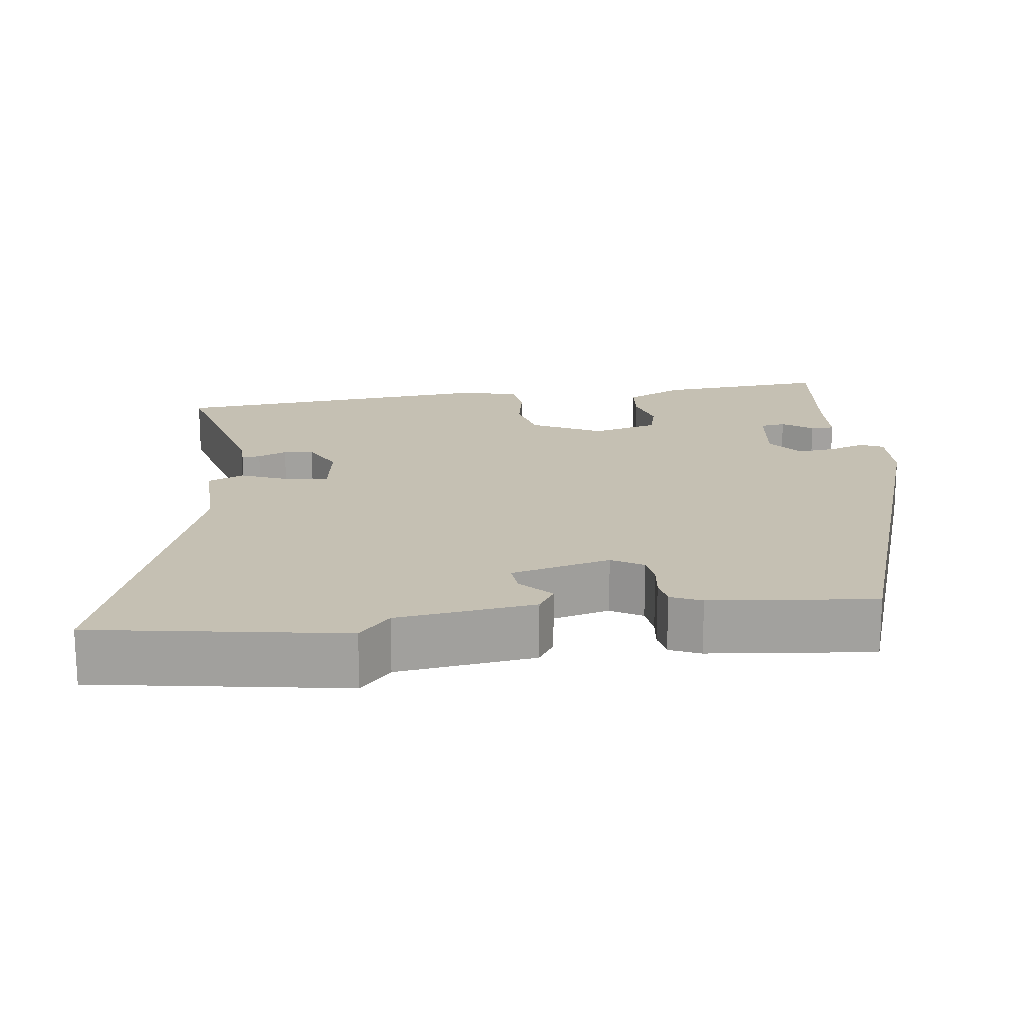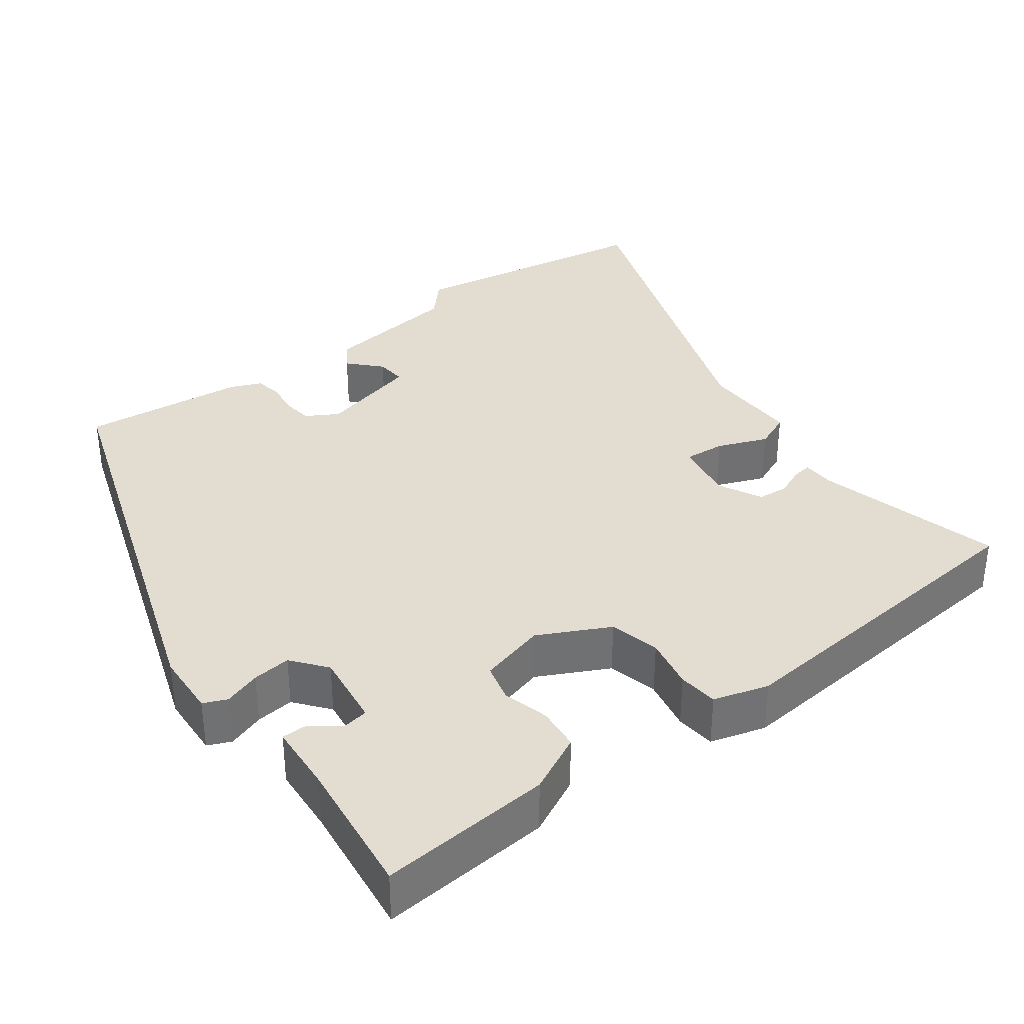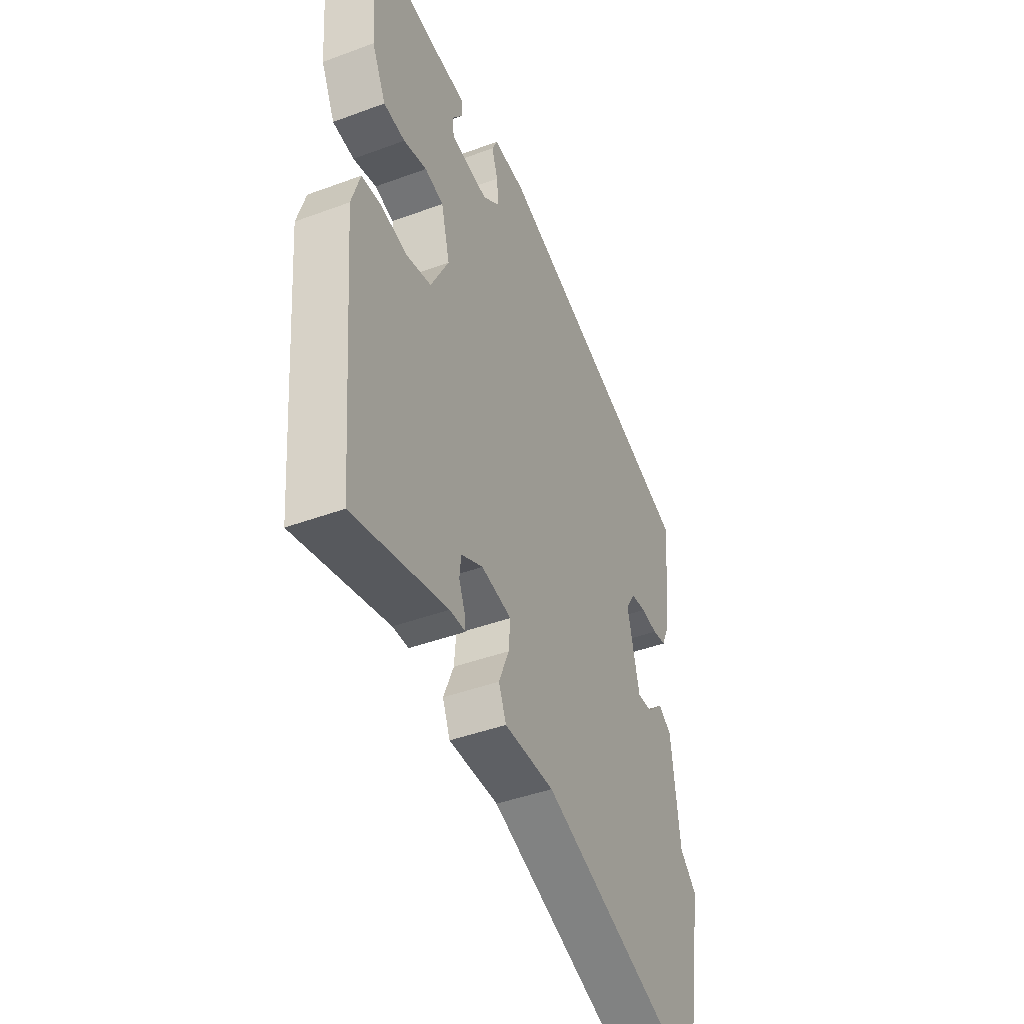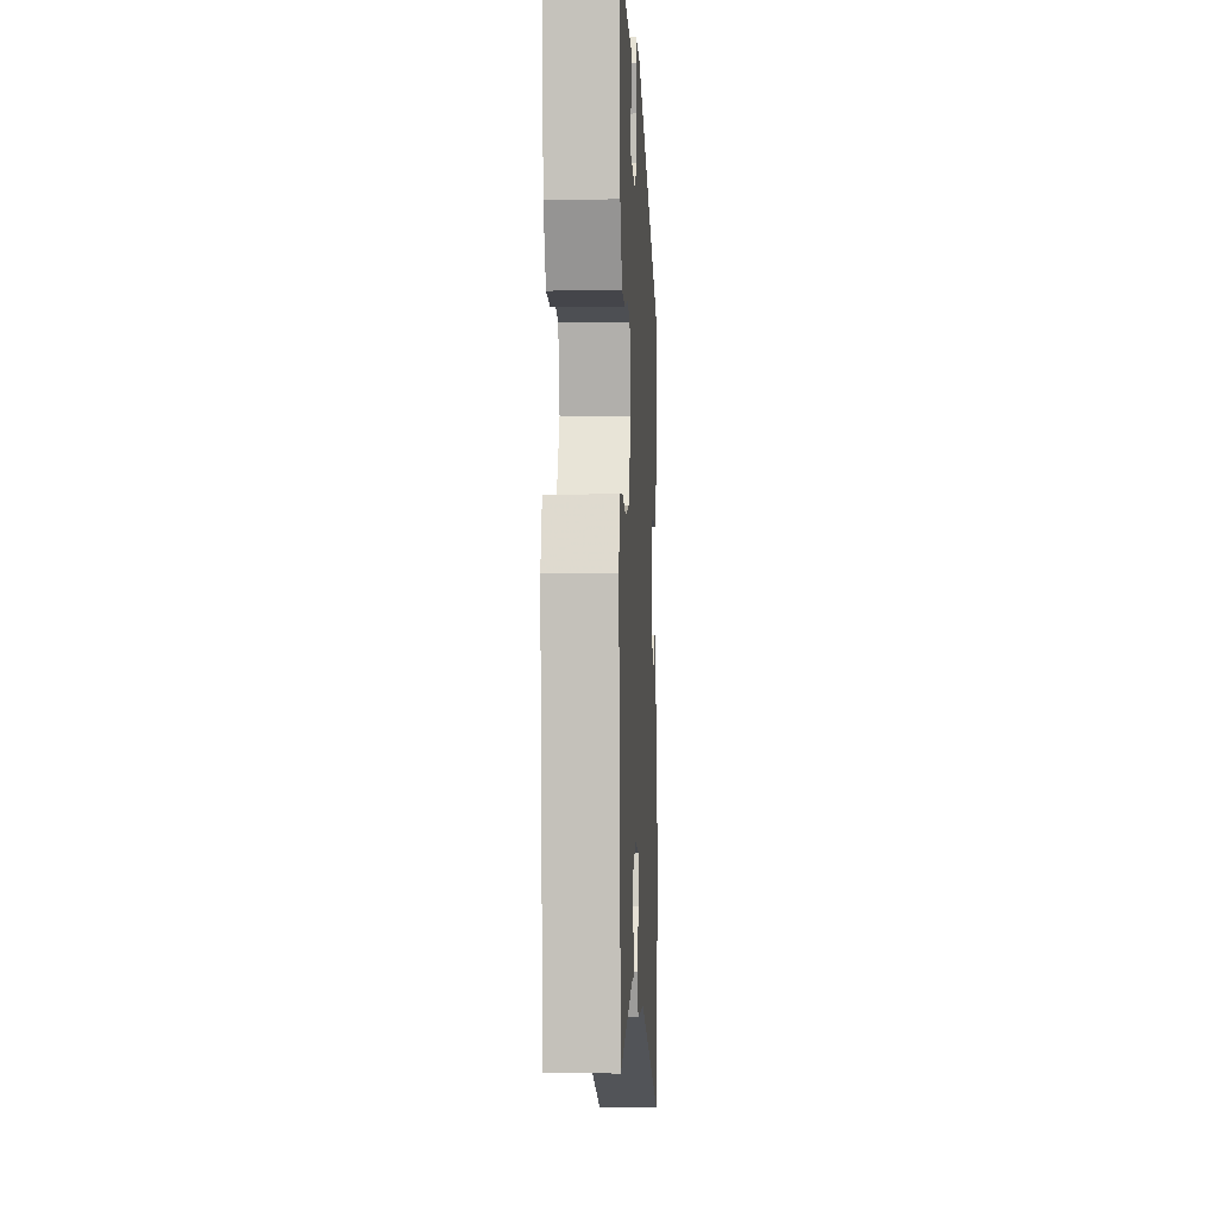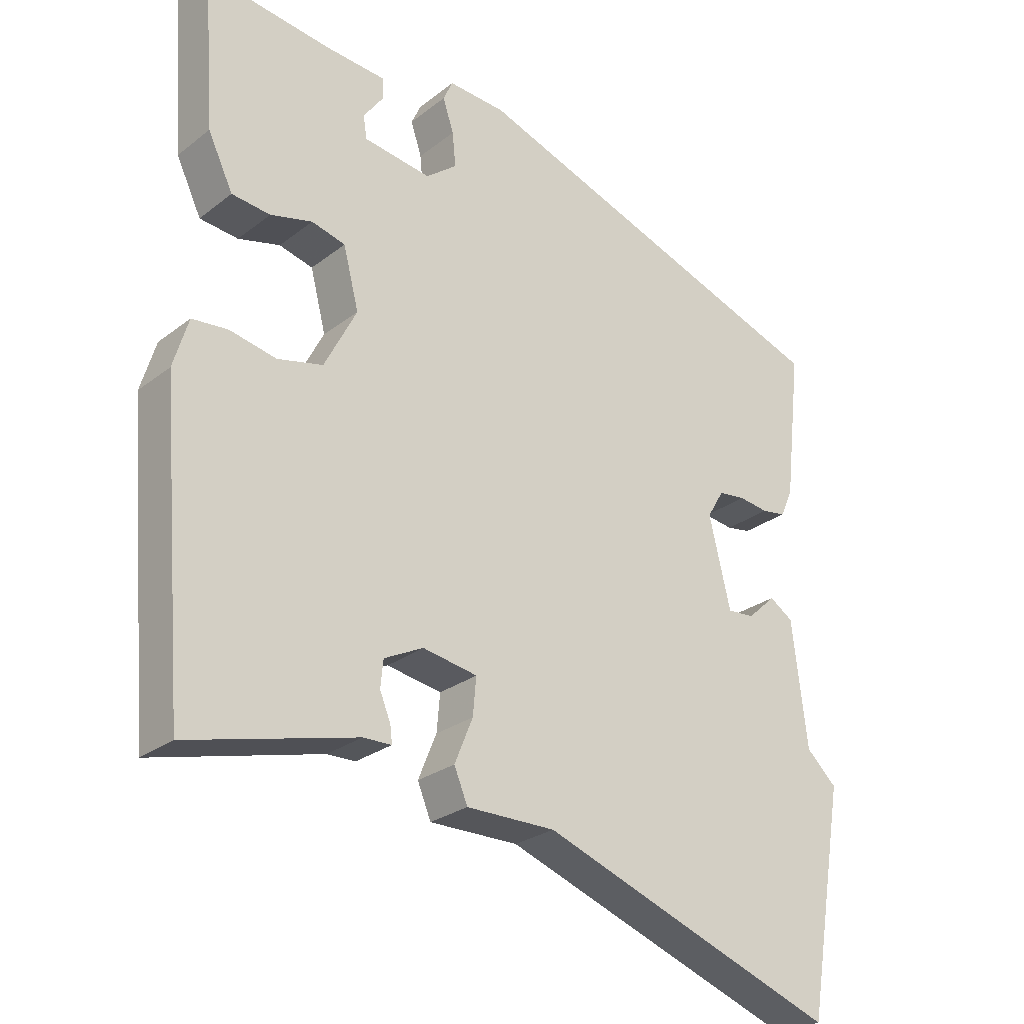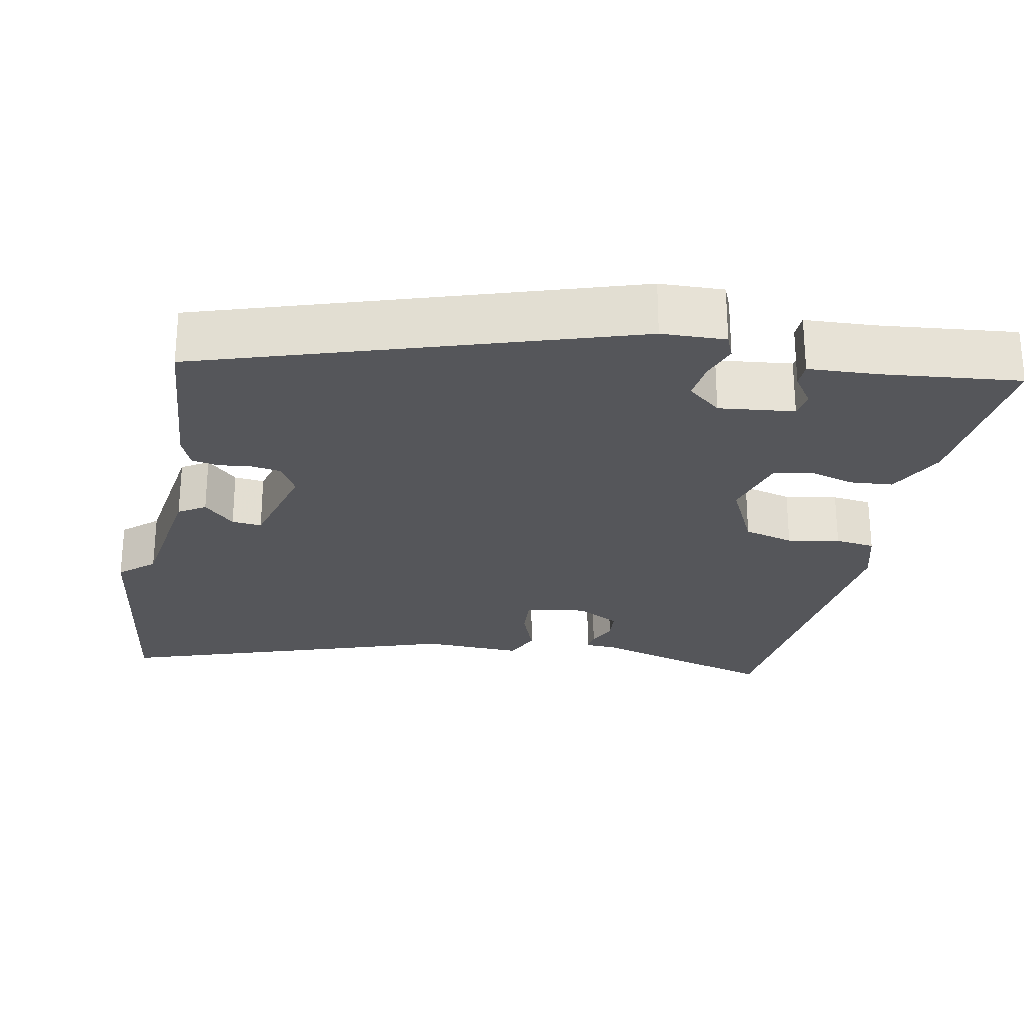
<metadata>
{"format":"obj","ext":"obj","renderer":"f3d","projection":"perspective","resolution":1024,"background":"white","views":[{"elev":18.1,"azim":-97.8,"up":"+Y"},{"elev":35.3,"azim":52.8,"up":"+Y"},{"elev":-43.5,"azim":113.6,"up":"+Z"},{"elev":-3.2,"azim":92.8,"up":"+Z"},{"elev":-26.3,"azim":140.2,"up":"+Z"},{"elev":-25.9,"azim":-12.6,"up":"+Y"}]}
</metadata>
<code>
v 0.533 0.07 0.49
v 0.516 0.07 0.261
v 0.479 0.07 0.184
v 0.422 0.07 0.178
v 0.36 0.07 0.194
v 0.31 0.07 0.181
v 0.287 0.07 0.092
v 0.335 0.07 -0.001
v 0.402 0.07 -0.017
v 0.471 0.07 -0.003
v 0.524 0.07 -0.008
v 0.546 0.07 -0.081
v 0.509 0.07 -0.526
v 0.26 0.07 -0.462
v 0.218 0.07 -0.461
v 0.221 0.07 -0.436
v 0.237 0.07 -0.397
v 0.233 0.07 -0.357
v 0.175 0.07 -0.328
v 0.094 0.07 -0.342
v 0.099 0.07 -0.397
v 0.126 0.07 -0.463
v 0.106 0.07 -0.511
v -0.026 0.07 -0.51
v -0.471 0.07 -0.671
v -0.528 0.07 -0.339
v -0.483 0.07 -0.297
v -0.461 0.07 -0.113
v -0.426 0.07 -0.09
v -0.384 0.07 -0.129
v -0.344 0.07 -0.132
v -0.312 0.07 0.001
v -0.337 0.07 0.043
v -0.377 0.07 0.048
v -0.421 0.07 0.042
v -0.457 0.07 0.048
v -0.475 0.07 0.089
v -0.5 0.07 0.307
v 0.058 0.07 0.501
v 0.143 0.07 0.506
v 0.157 0.07 0.475
v 0.141 0.07 0.426
v 0.136 0.07 0.375
v 0.182 0.07 0.339
v 0.282 0.07 0.353
v 0.287 0.07 0.387
v 0.258 0.07 0.427
v 0.258 0.07 0.459
v 0.349 0.07 0.466
v 0.533 0 0.49
v 0.516 0 0.261
v 0.479 0 0.184
v 0.422 0 0.178
v 0.36 0 0.194
v 0.31 0 0.181
v 0.287 0 0.092
v 0.335 0 -0.001
v 0.402 0 -0.017
v 0.471 0 -0.003
v 0.524 0 -0.008
v 0.546 0 -0.081
v 0.509 0 -0.526
v 0.26 0 -0.462
v 0.218 0 -0.461
v 0.221 0 -0.436
v 0.237 0 -0.397
v 0.233 0 -0.357
v 0.175 0 -0.328
v 0.094 0 -0.342
v 0.099 0 -0.397
v 0.126 0 -0.463
v 0.106 0 -0.511
v -0.026 0 -0.51
v -0.471 0 -0.671
v -0.528 0 -0.339
v -0.483 0 -0.297
v -0.461 0 -0.113
v -0.426 0 -0.09
v -0.384 0 -0.129
v -0.344 0 -0.132
v -0.312 0 0.001
v -0.337 0 0.043
v -0.377 0 0.048
v -0.421 0 0.042
v -0.457 0 0.048
v -0.475 0 0.089
v -0.5 0 0.307
v 0.058 0 0.501
v 0.143 0 0.506
v 0.157 0 0.475
v 0.141 0 0.426
v 0.136 0 0.375
v 0.182 0 0.339
v 0.282 0 0.353
v 0.287 0 0.387
v 0.258 0 0.427
v 0.258 0 0.459
v 0.349 0 0.466
f 46 47 48 49
f 3 4 5
f 2 3 5
f 1 2 5
f 49 1 5
f 46 49 5
f 45 46 5
f 44 45 5 6
f 43 44 6 7
f 40 41 42
f 39 40 42
f 38 39 42
f 37 38 42
f 36 37 42
f 35 36 42
f 34 35 42
f 33 34 42 43
f 43 7 8
f 33 43 8
f 32 33 8
f 27 28 29 30
f 27 30 31
f 24 25 26 27
f 24 27 31
f 23 24 31
f 22 23 31
f 21 22 31
f 20 21 31 32
f 14 15 16 17
f 14 17 18
f 13 14 18
f 12 13 18
f 11 12 18
f 10 11 18
f 9 10 18
f 32 8 9
f 20 32 9
f 19 20 9
f 9 18 19
f 98 97 96 95
f 54 53 52
f 54 52 51
f 54 51 50
f 54 50 98
f 54 98 95
f 54 95 94
f 55 54 94 93
f 56 55 93 92
f 91 90 89
f 91 89 88
f 91 88 87
f 91 87 86
f 91 86 85
f 91 85 84
f 91 84 83
f 92 91 83 82
f 57 56 92
f 57 92 82
f 57 82 81
f 79 78 77 76
f 80 79 76
f 76 75 74 73
f 80 76 73
f 80 73 72
f 80 72 71
f 80 71 70
f 81 80 70 69
f 66 65 64 63
f 67 66 63
f 67 63 62
f 67 62 61
f 67 61 60
f 67 60 59
f 67 59 58
f 58 57 81
f 58 81 69
f 58 69 68
f 68 67 58
f 1 50 51 2
f 2 51 52 3
f 3 52 53 4
f 4 53 54 5
f 5 54 55 6
f 6 55 56 7
f 7 56 57 8
f 8 57 58 9
f 9 58 59 10
f 10 59 60 11
f 11 60 61 12
f 12 61 62 13
f 13 62 63 14
f 14 63 64 15
f 15 64 65 16
f 16 65 66 17
f 17 66 67 18
f 18 67 68 19
f 19 68 69 20
f 20 69 70 21
f 21 70 71 22
f 22 71 72 23
f 23 72 73 24
f 24 73 74 25
f 25 74 75 26
f 26 75 76 27
f 27 76 77 28
f 28 77 78 29
f 29 78 79 30
f 30 79 80 31
f 31 80 81 32
f 32 81 82 33
f 33 82 83 34
f 34 83 84 35
f 35 84 85 36
f 36 85 86 37
f 37 86 87 38
f 38 87 88 39
f 39 88 89 40
f 40 89 90 41
f 41 90 91 42
f 42 91 92 43
f 43 92 93 44
f 44 93 94 45
f 45 94 95 46
f 46 95 96 47
f 47 96 97 48
f 48 97 98 49
f 49 98 50 1

</code>
